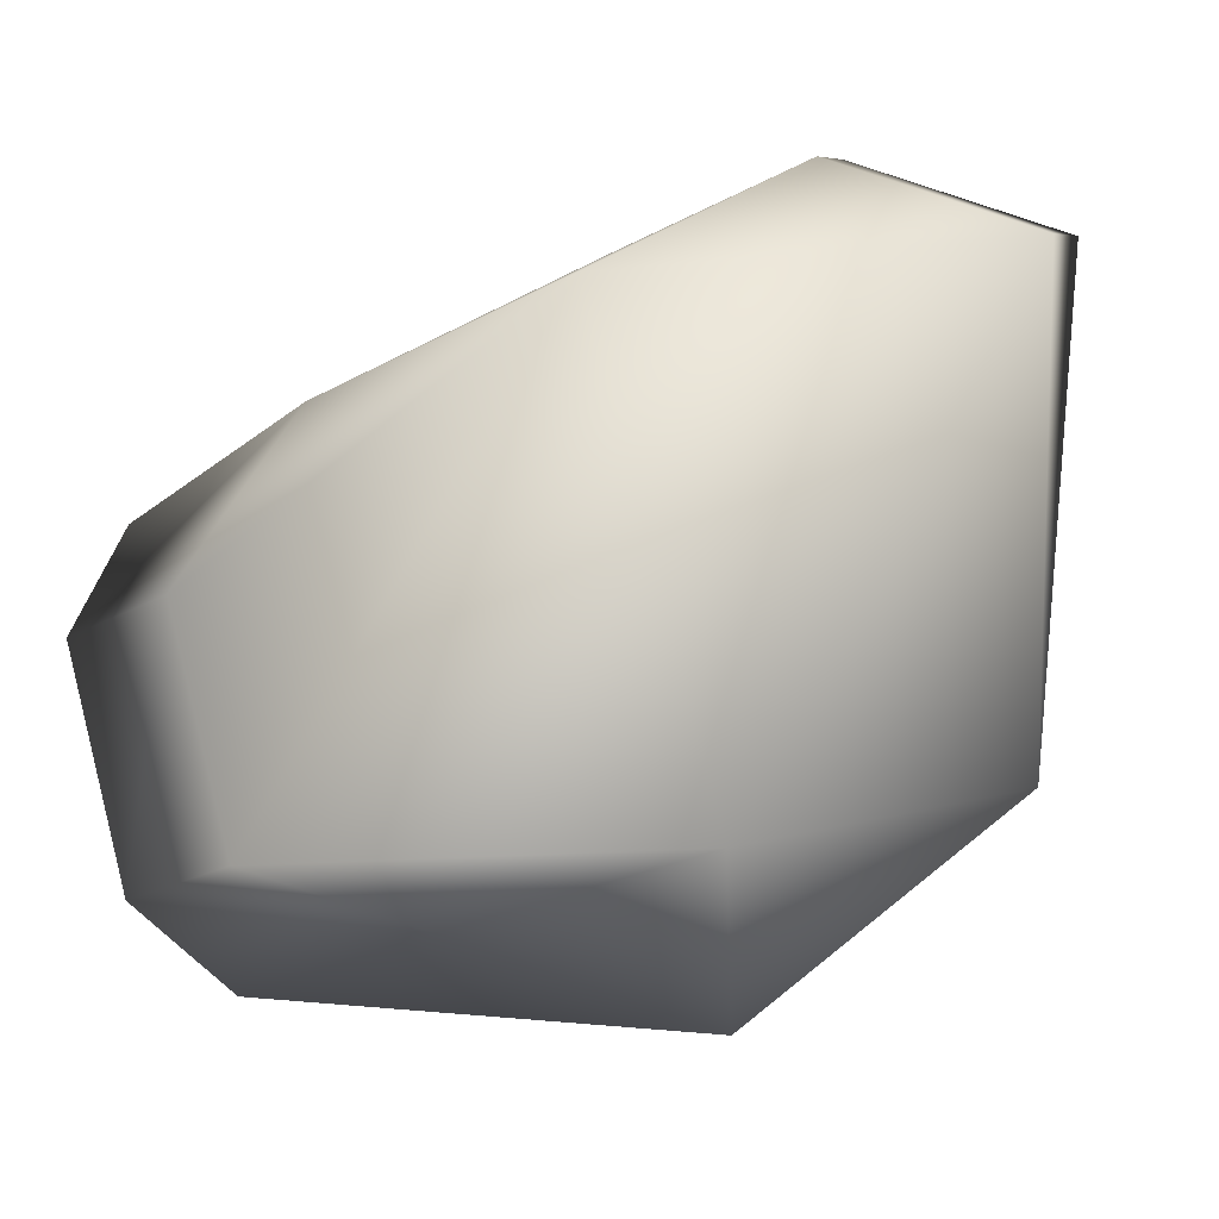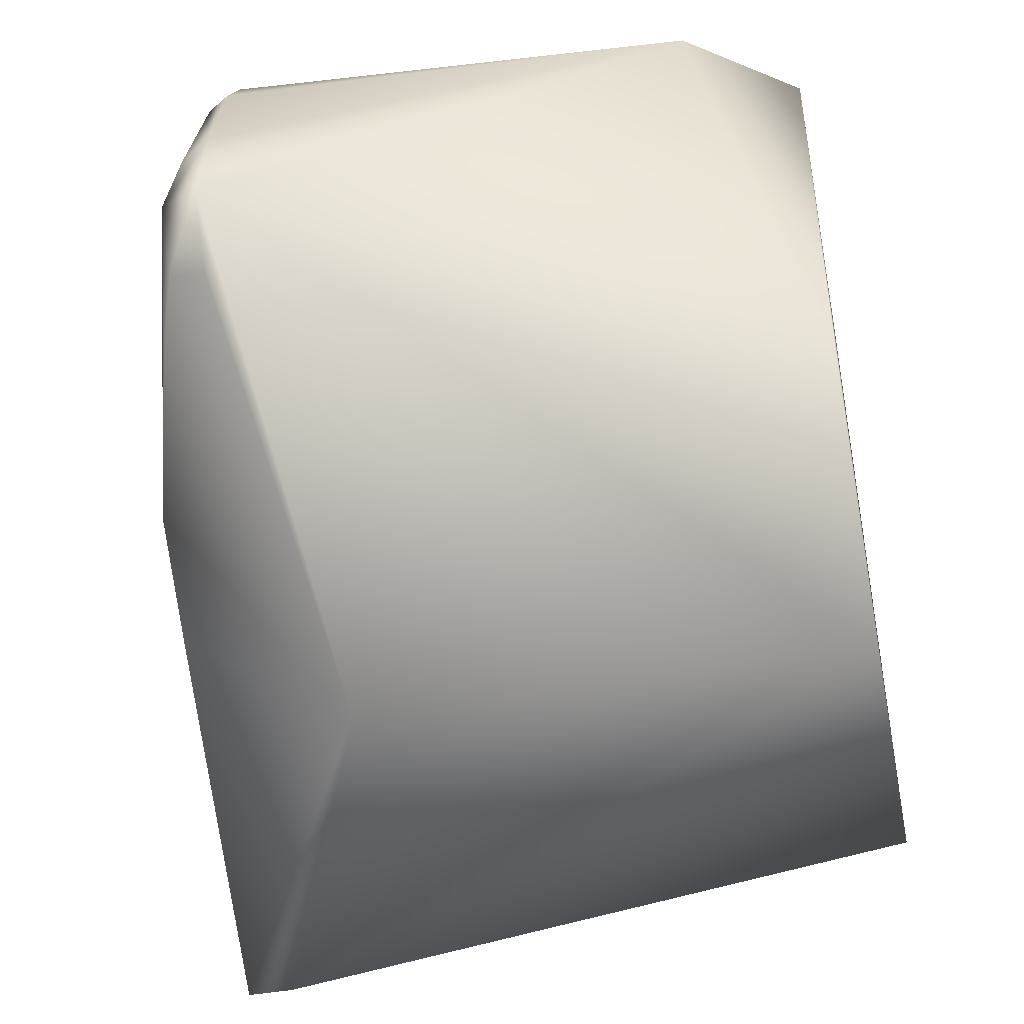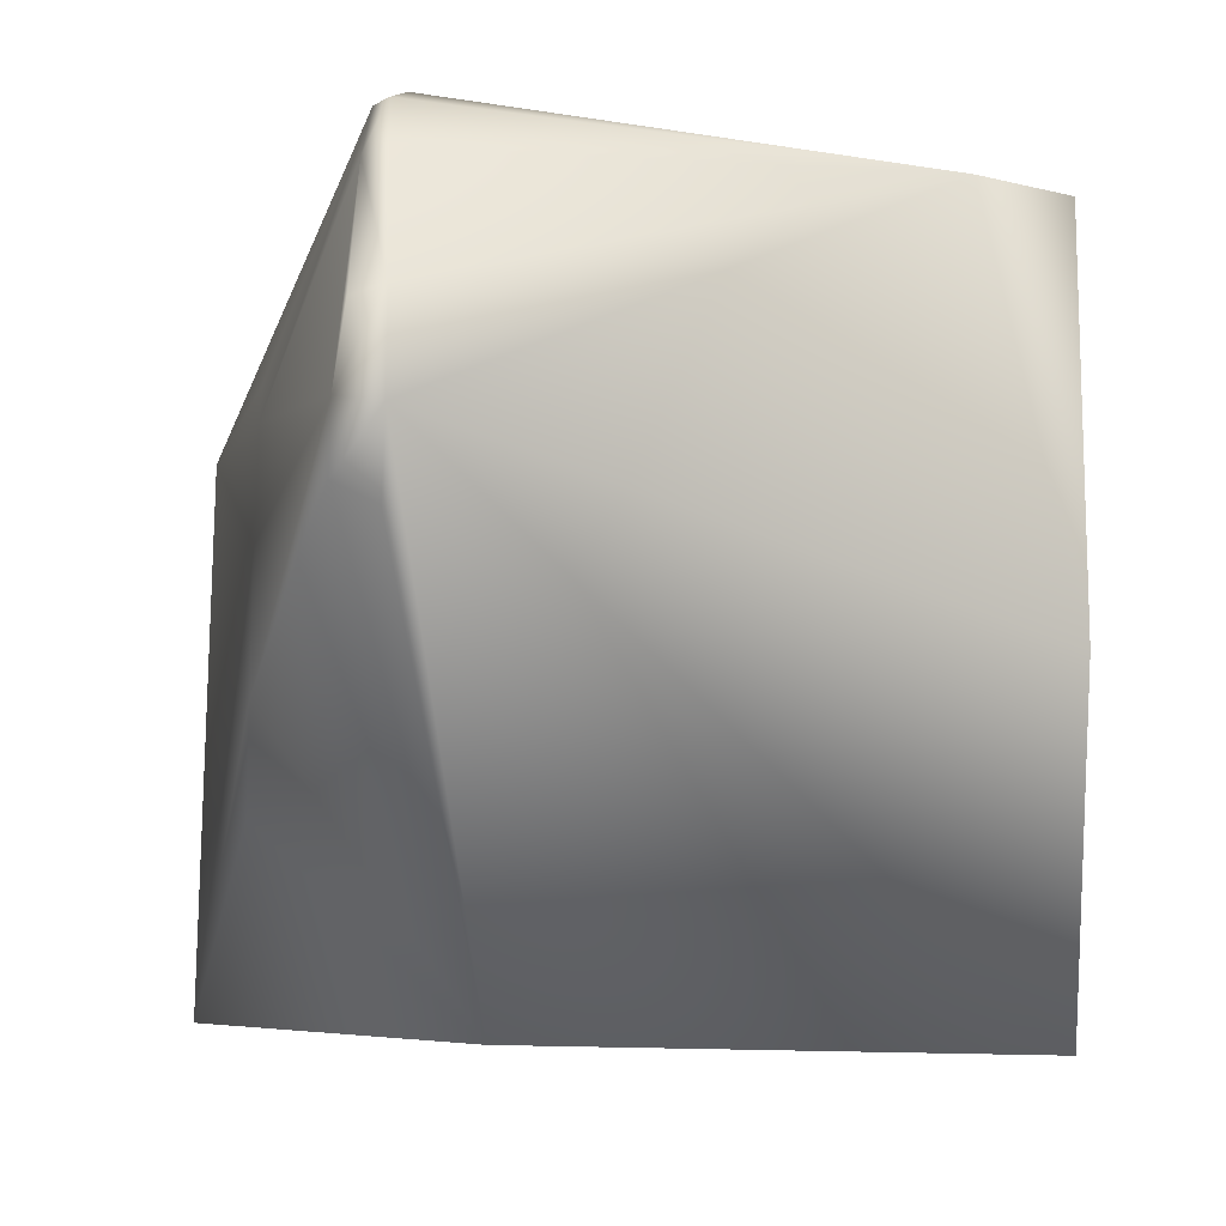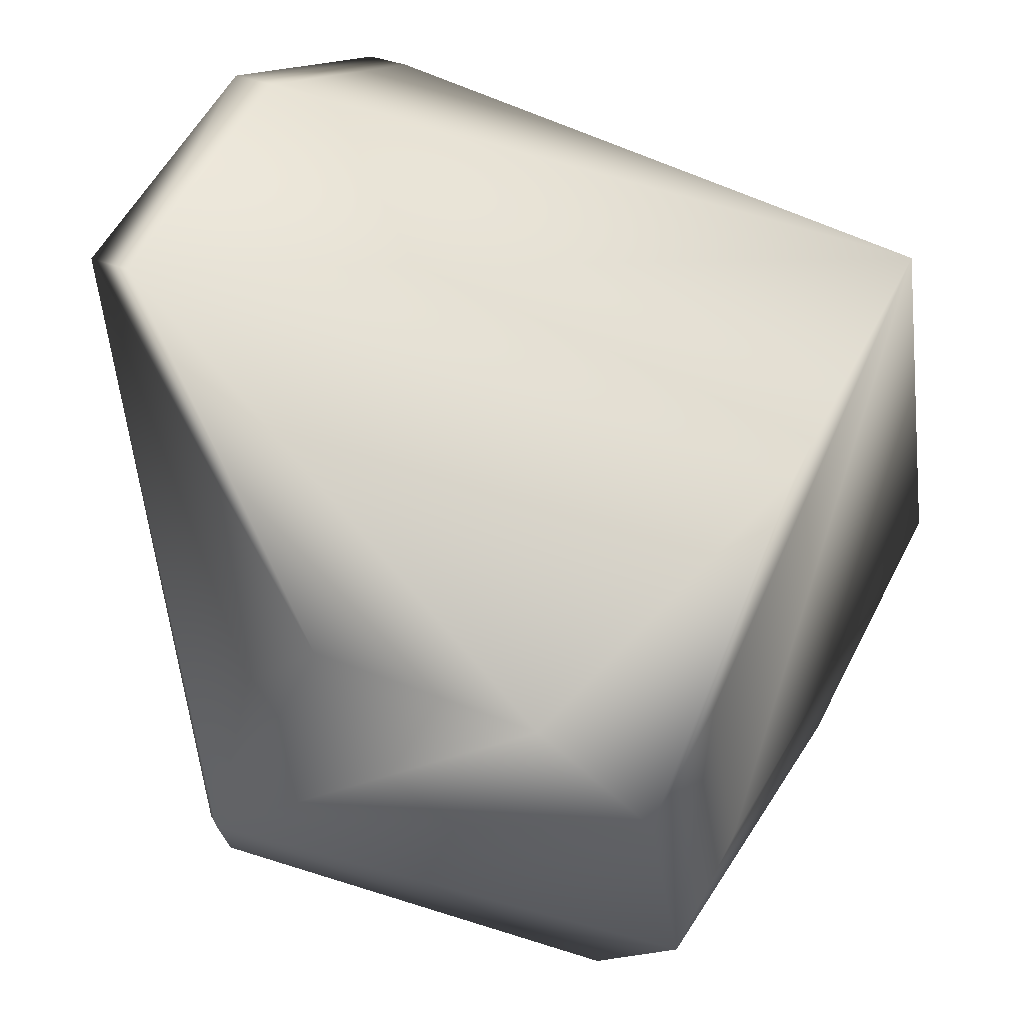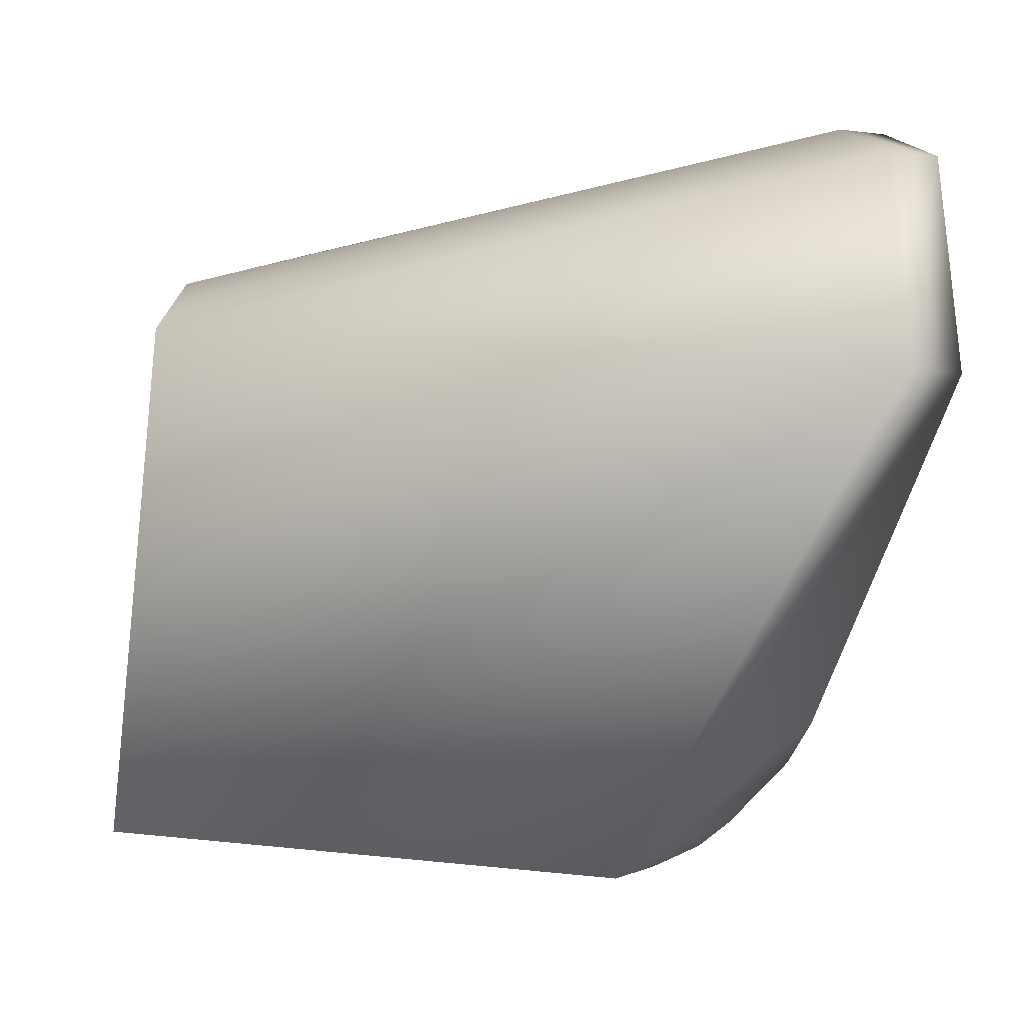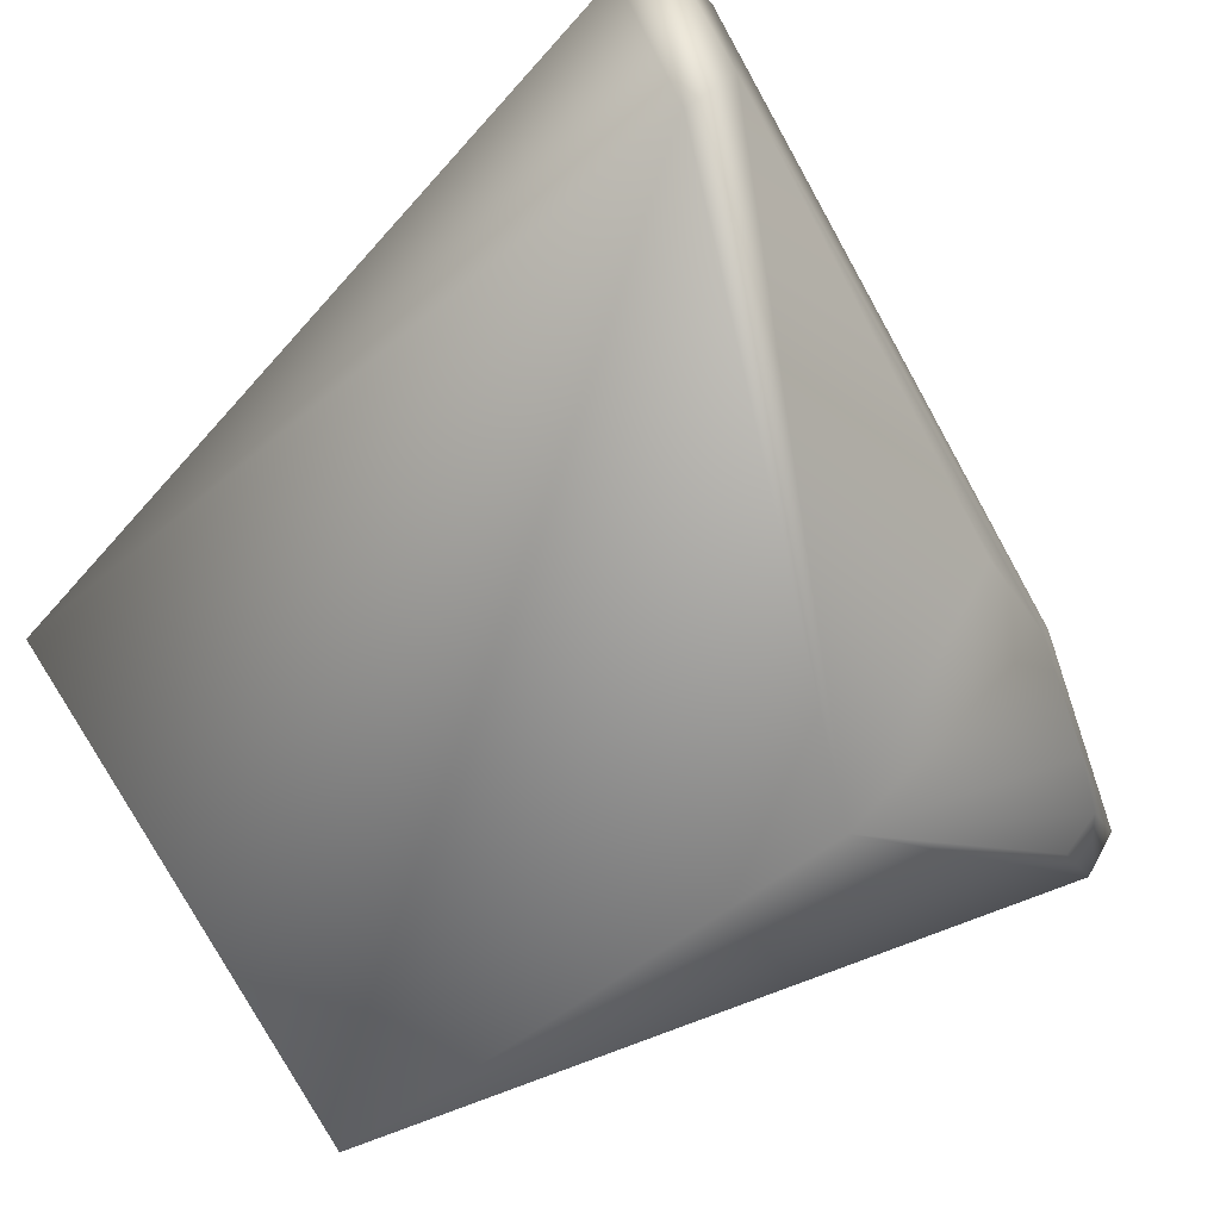
<metadata>
{"format":"obj","ext":"obj","renderer":"f3d","projection":"perspective","resolution":1024,"background":"white","views":[{"elev":3.8,"azim":129.1,"up":"+Y"},{"elev":-47.1,"azim":11.1,"up":"+Z"},{"elev":-17.5,"azim":-6.2,"up":"+Z"},{"elev":35.6,"azim":28.5,"up":"+Y"},{"elev":-59.8,"azim":173.3,"up":"+Z"},{"elev":-74.0,"azim":-146.0,"up":"+Z"}]}
</metadata>
<code>
v 0.01706 0.02861 0.09782
v 0.01706 0.04131 0.05942
v -0.06574 -0.006487 0.06482
v 0.01706 -0.02739 0.07922
v -0.04154 0.001013 0.1376
v -0.05404 -0.04559 0.08542
v 0.003657 -0.04199 0.1234
v -0.06154 -0.03599 0.08302
v -0.05894 -0.04429 0.08812
v -0.06574 -0.01899 0.07392
v -0.05404 -0.05229 0.09302
v -0.05344 -0.03209 0.1331
v -0.05184 -0.03239 0.1342
v -0.06574 -0.02369 0.08852
v -0.06574 -0.006487 0.1121
v -0.06574 -0.01899 0.1031
v -0.05564 -0.04149 0.1279
v -0.05404 -0.04629 0.1214
v -0.05404 -0.04239 0.1285
v -0.05774 -0.04869 0.1047
v -0.05894 -0.04969 0.09442
v -0.05404 -0.05079 0.1054
v -0.05674 -0.04479 0.1209
v -0.06574 0.04901 0.05372
v -0.07164 0.06031 0.08852
v -0.06574 0.06031 0.08852
v -0.07164 0.04901 0.05372
v -0.04164 -0.01469 0.04092
v 0.01706 -0.01469 0.04092
v -0.06574 0.04901 0.1232
v -0.07164 0.04901 0.1232
v -0.02784 0.01391 0.1419
v 0.003657 0.01391 0.1419
v 0.01726 -0.02909 0.1277
v 0.01726 0.001013 0.1376
v 0.01726 0.006813 0.1201
v 0.01726 -0.02329 0.1101
f 28 29 11
f 14 31 27
f 1 36 2
f 37 2 36
f 37 29 2
f 4 11 29
f 4 7 11
f 4 29 37
f 10 14 27
f 27 31 25
f 24 26 2
f 24 2 29
f 36 1 35
f 33 35 1
f 13 35 33
f 30 33 1
f 30 2 26
f 30 1 2
f 32 13 33
f 28 3 27
f 3 10 27
f 3 28 10
f 7 4 34
f 34 4 37
f 34 13 7
f 34 35 13
f 19 7 13
f 19 18 7
f 5 32 31
f 31 13 5
f 5 13 32
f 6 28 11
f 11 9 6
f 6 9 28
f 8 10 28
f 28 9 8
f 11 7 22
f 18 22 7
f 21 8 9
f 14 10 21
f 10 8 21
f 21 9 11
f 11 22 21
f 17 19 13
f 12 13 31
f 31 17 12
f 12 17 13
f 15 17 31
f 21 16 14
f 17 15 16
f 14 16 31
f 16 15 31
f 23 16 21
f 17 16 23
f 23 22 18
f 18 19 23
f 19 17 23
f 20 21 22
f 22 23 20
f 20 23 21
f 24 25 26
f 27 25 24
f 24 28 27
f 24 29 28
f 30 26 25
f 30 25 31
f 32 30 31
f 33 30 32
f 36 35 34
f 34 37 36

</code>
